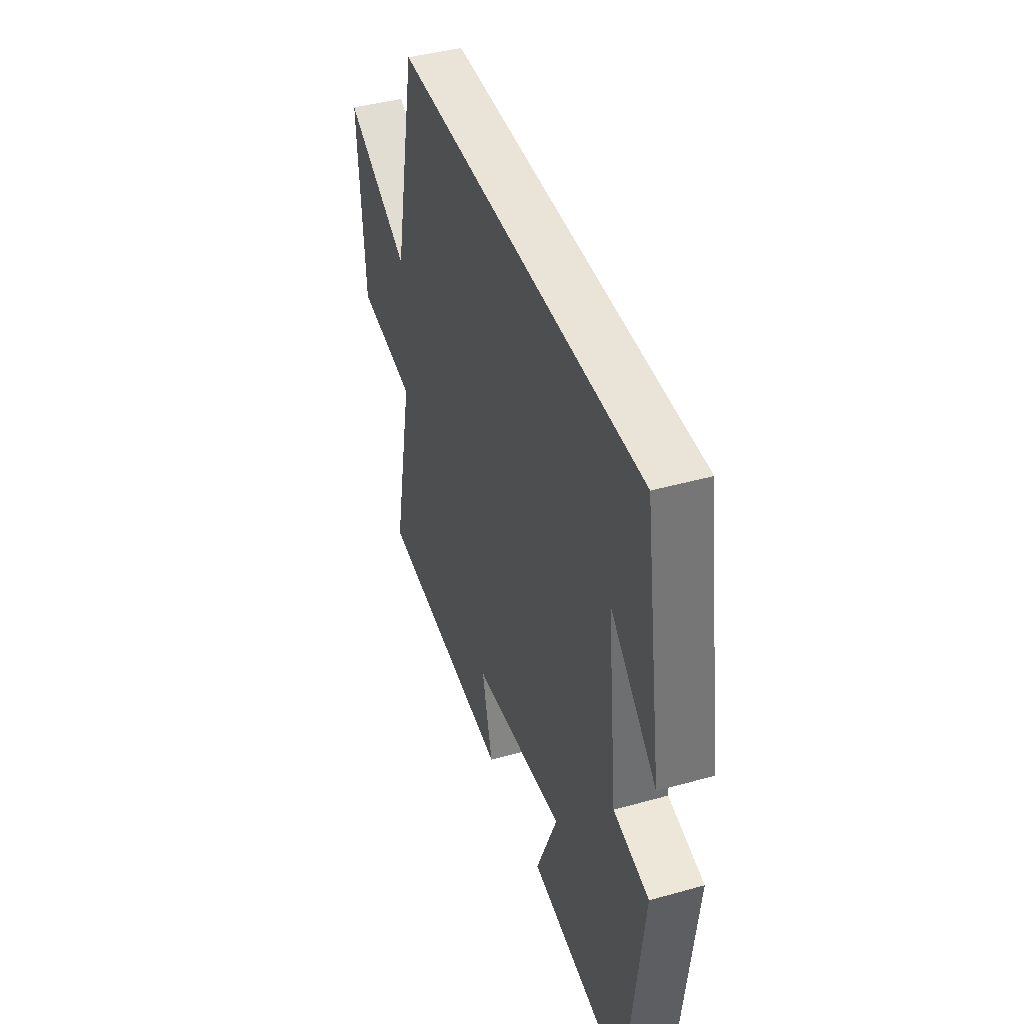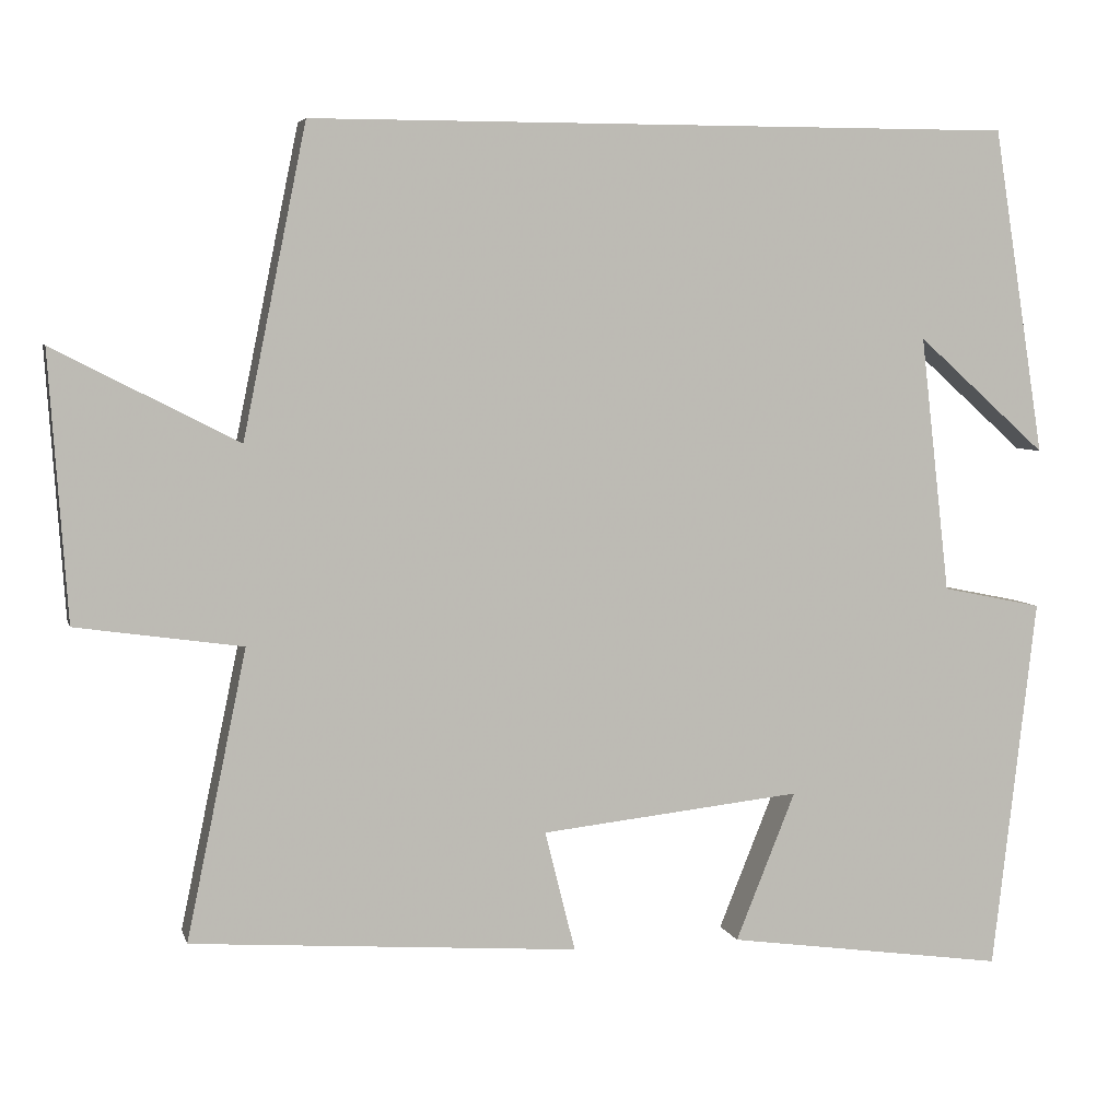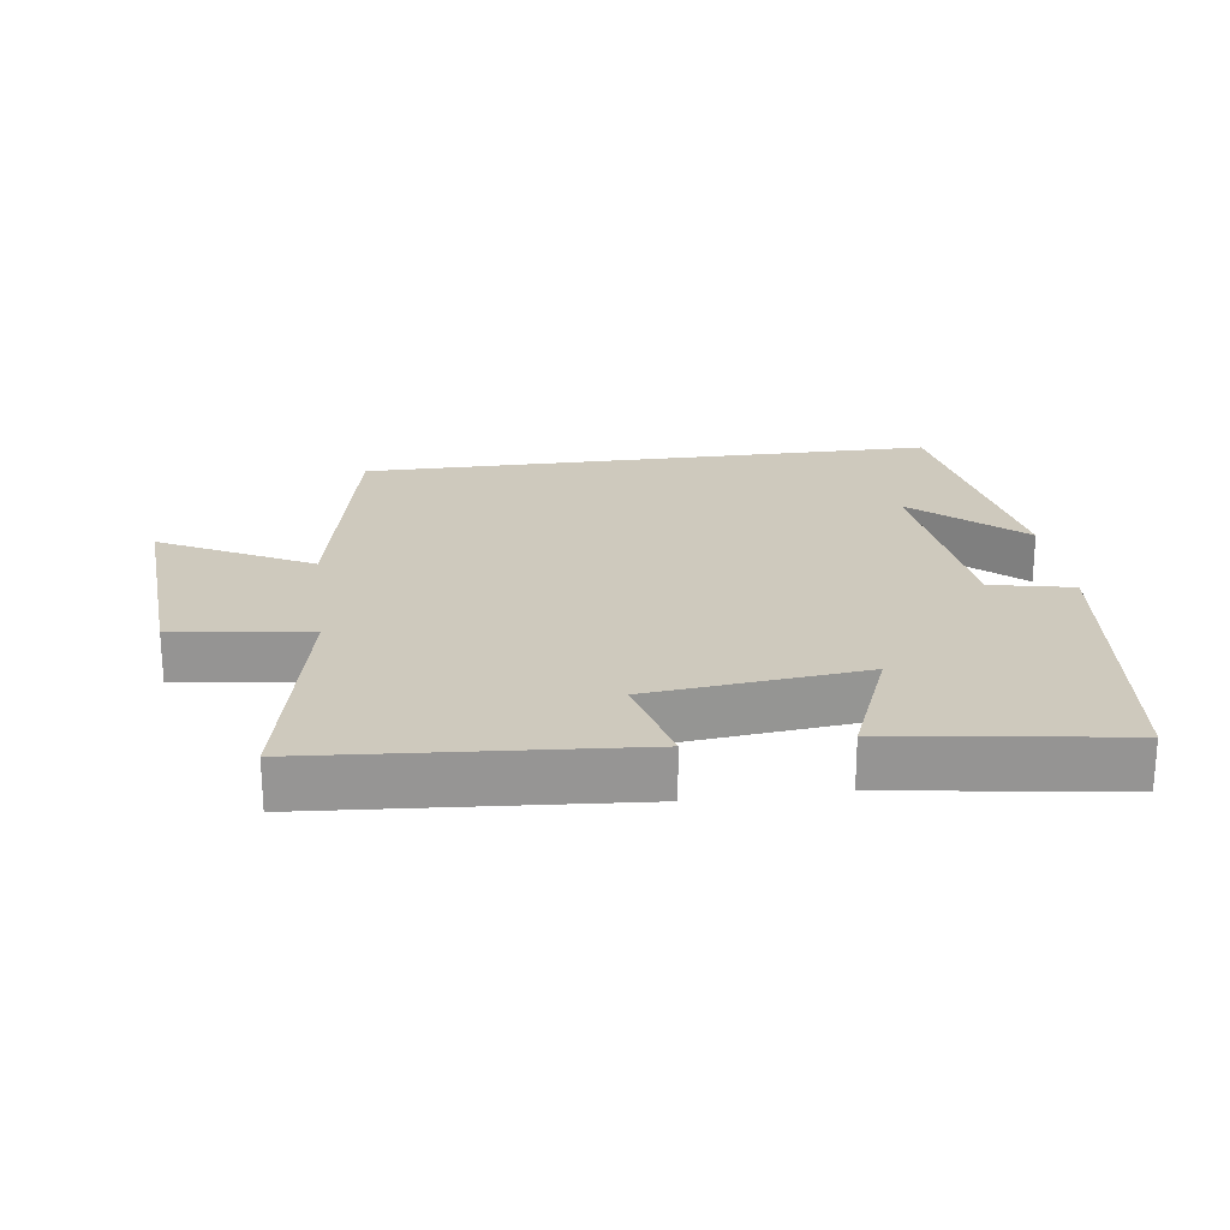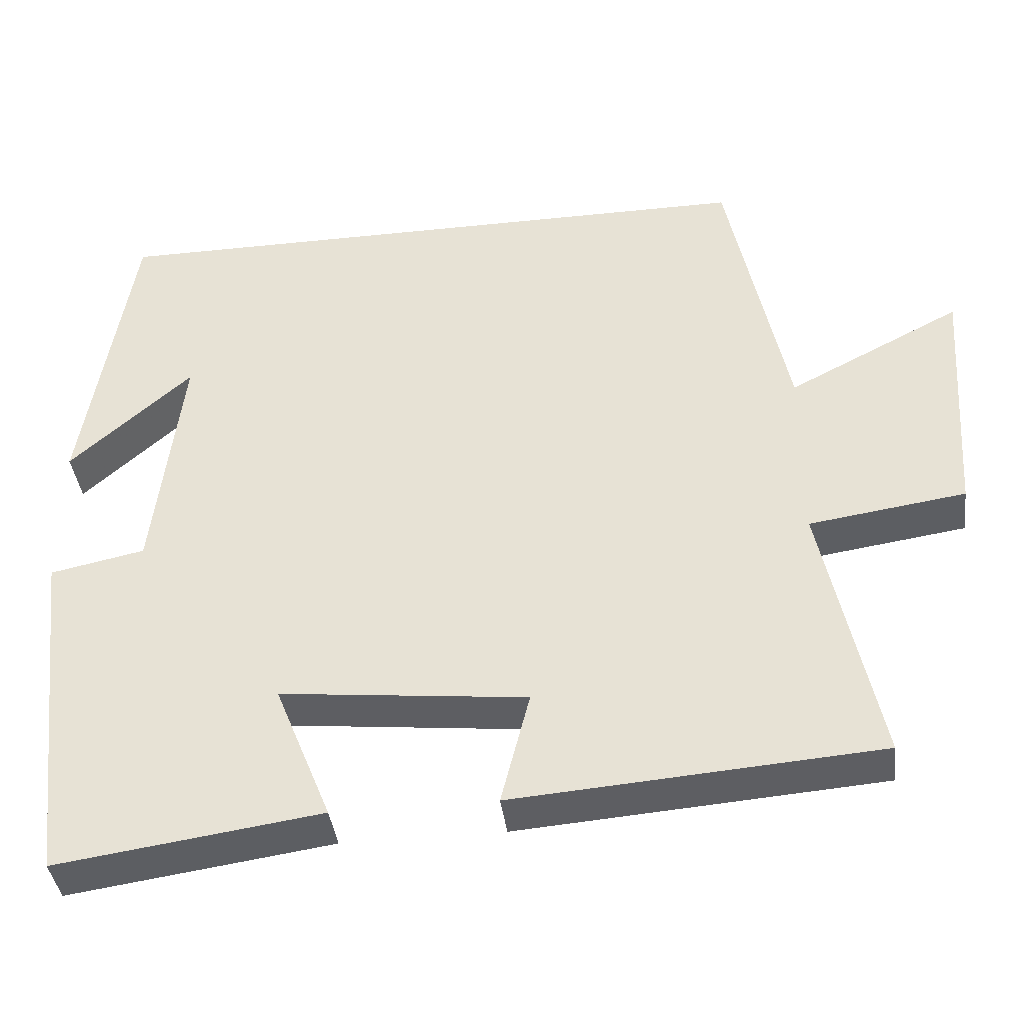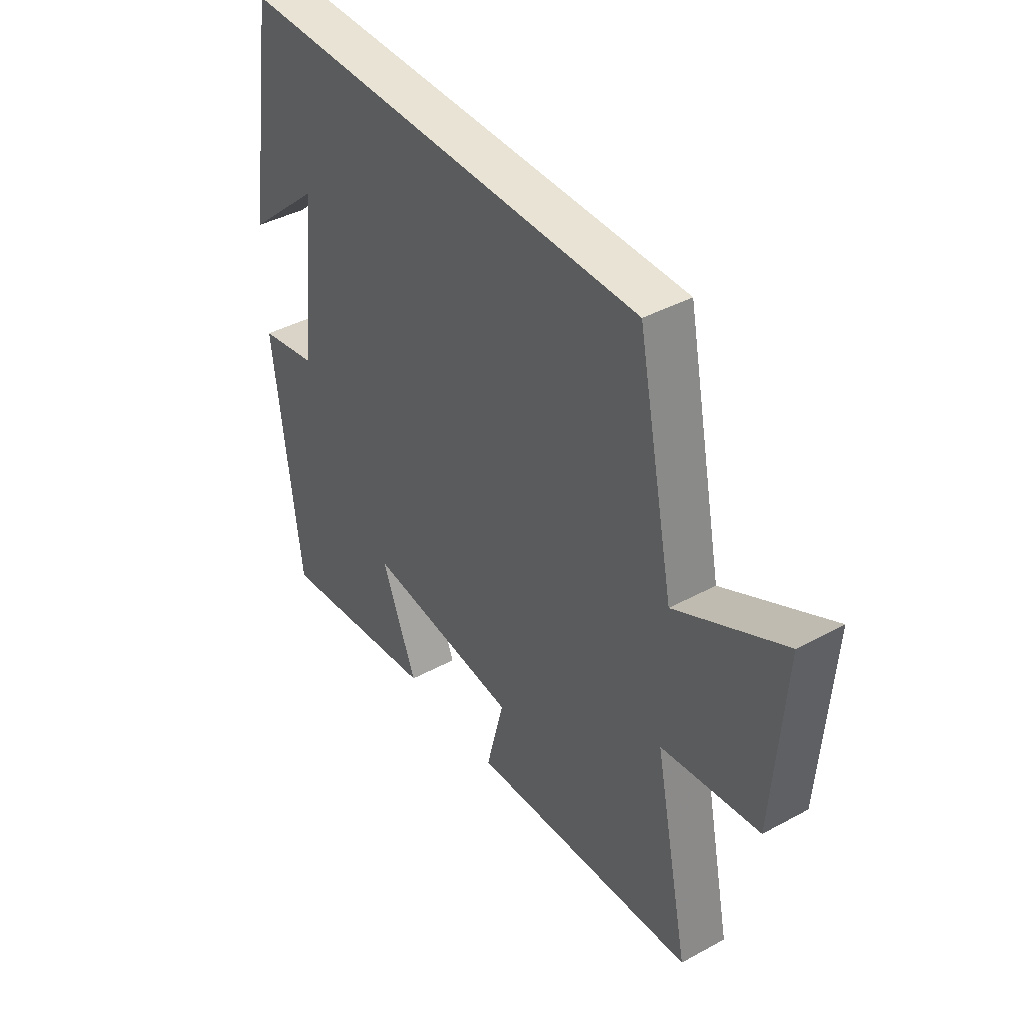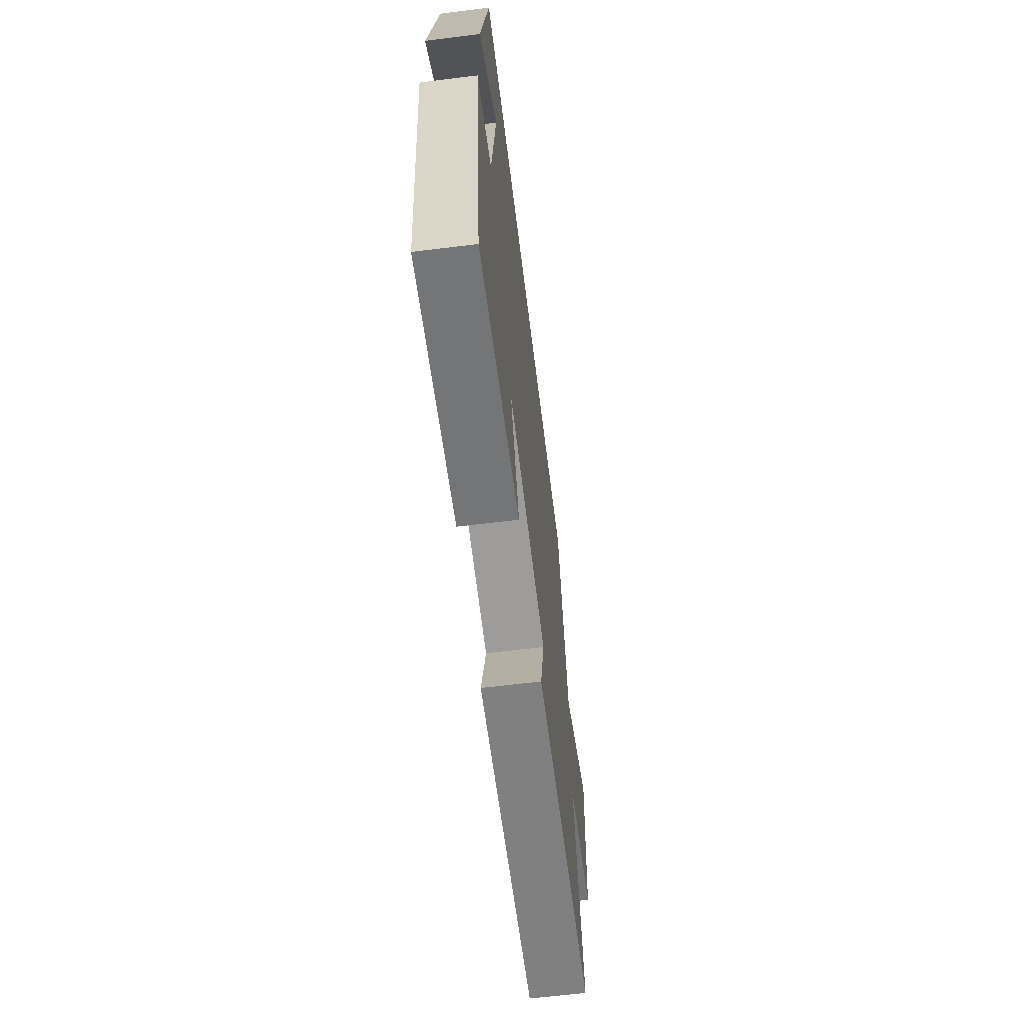
<metadata>
{"format":"obj","ext":"obj","renderer":"f3d","projection":"perspective","resolution":1024,"background":"white","views":[{"elev":42.9,"azim":-108.4,"up":"+Z"},{"elev":5.5,"azim":166.3,"up":"+Z"},{"elev":22.7,"azim":172.5,"up":"+Y"},{"elev":-39.9,"azim":7.3,"up":"+Z"},{"elev":41.0,"azim":56.5,"up":"+Z"},{"elev":-64.2,"azim":-82.9,"up":"+Z"}]}
</metadata>
<code>
v 0.573 0.07 -0.465
v 0.102 0.07 -0.5
v 0.139 0.07 -0.353
v -0.179 0.07 -0.319
v -0.106 0.07 -0.5
v -0.447 0.07 -0.548
v -0.5 0.07 -0.093
v -0.378 0.07 -0.068
v -0.342 0.07 0.244
v -0.5 0.07 0.103
v -0.437 0.07 0.5
v 0.423 0.07 0.5
v 0.5 0.07 0.124
v 0.724 0.07 0.239
v 0.702 0.07 -0.085
v 0.5 0.07 -0.114
v 0.573 0 -0.465
v 0.102 0 -0.5
v 0.139 0 -0.353
v -0.179 0 -0.319
v -0.106 0 -0.5
v -0.447 0 -0.548
v -0.5 0 -0.093
v -0.378 0 -0.068
v -0.342 0 0.244
v -0.5 0 0.103
v -0.437 0 0.5
v 0.423 0 0.5
v 0.5 0 0.124
v 0.724 0 0.239
v 0.702 0 -0.085
v 0.5 0 -0.114
f 13 14 15 16
f 11 12 13 16
f 9 10 11
f 9 11 16 1
f 5 6 7 8
f 4 5 8
f 3 4 8 9
f 1 2 3
f 1 3 9
f 32 31 30 29
f 32 29 28 27
f 27 26 25
f 17 32 27 25
f 24 23 22 21
f 24 21 20
f 25 24 20 19
f 19 18 17
f 25 19 17
f 1 17 18 2
f 2 18 19 3
f 3 19 20 4
f 4 20 21 5
f 5 21 22 6
f 6 22 23 7
f 7 23 24 8
f 8 24 25 9
f 9 25 26 10
f 10 26 27 11
f 11 27 28 12
f 12 28 29 13
f 13 29 30 14
f 14 30 31 15
f 15 31 32 16
f 16 32 17 1

</code>
